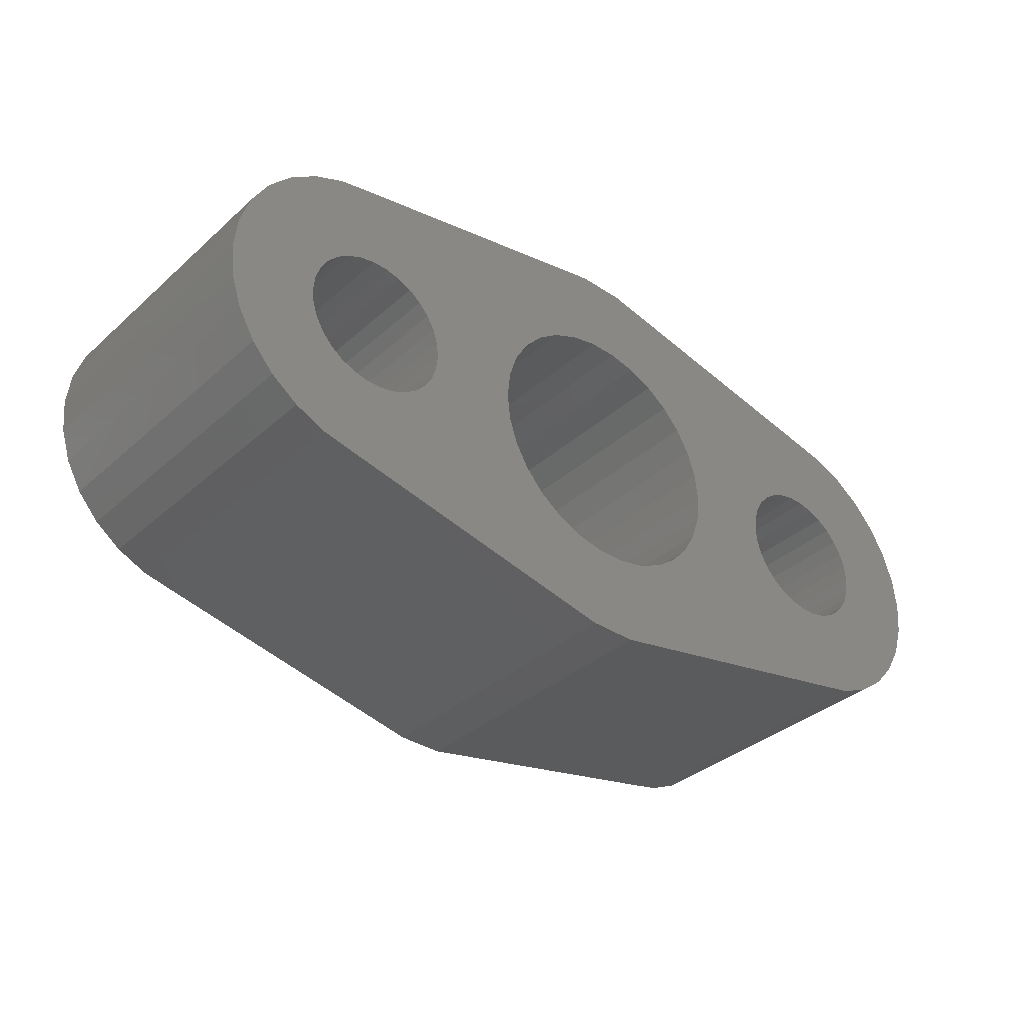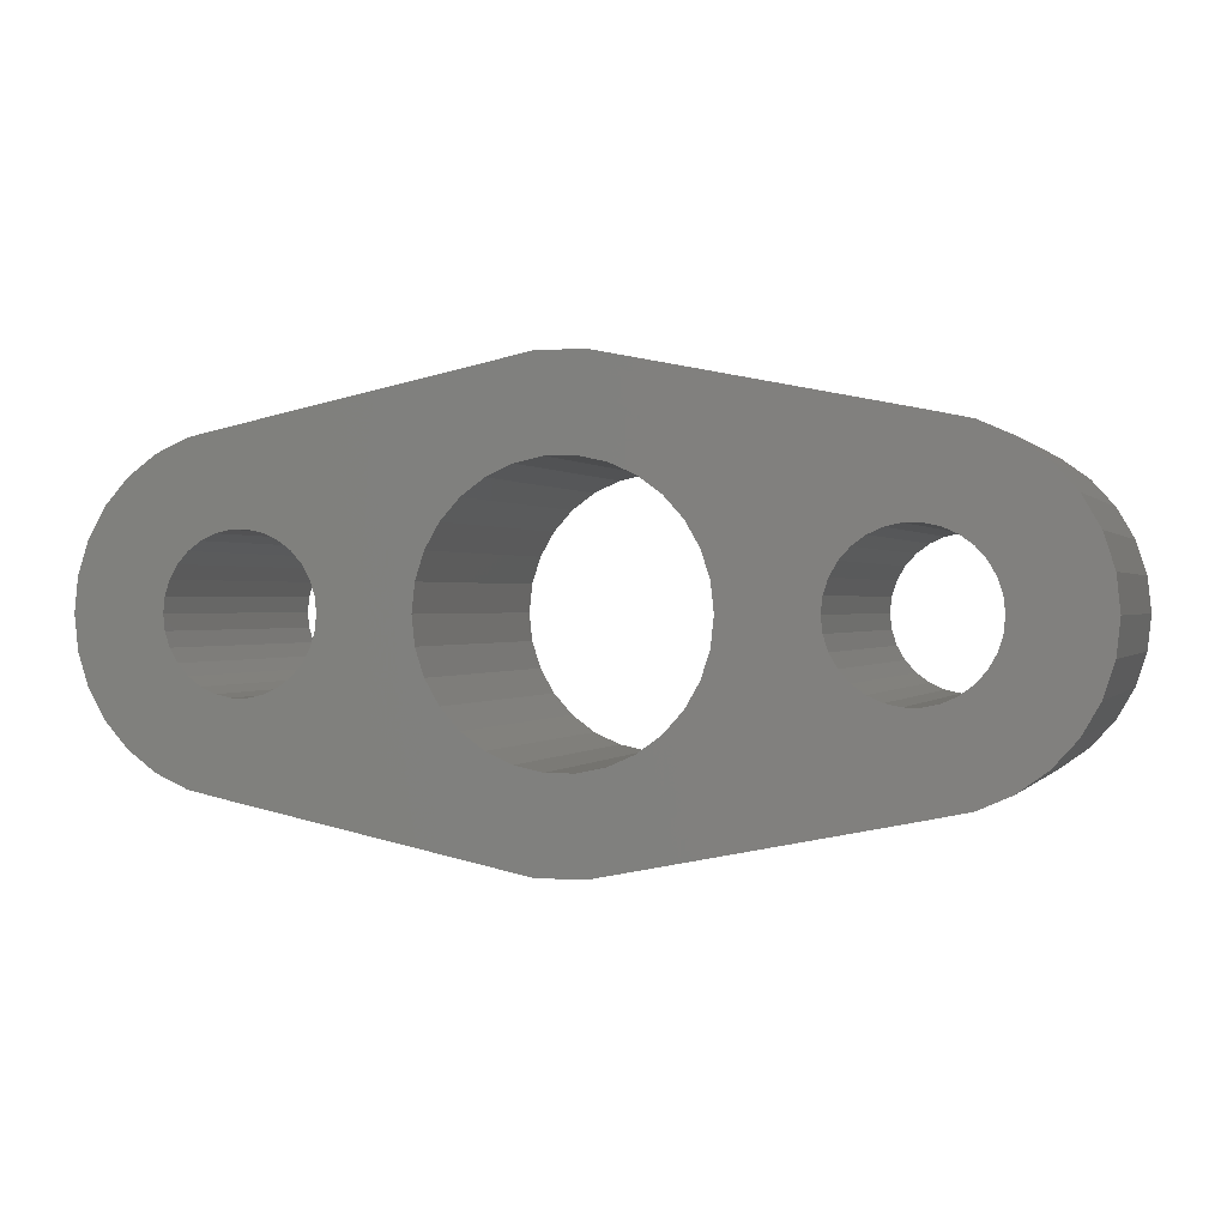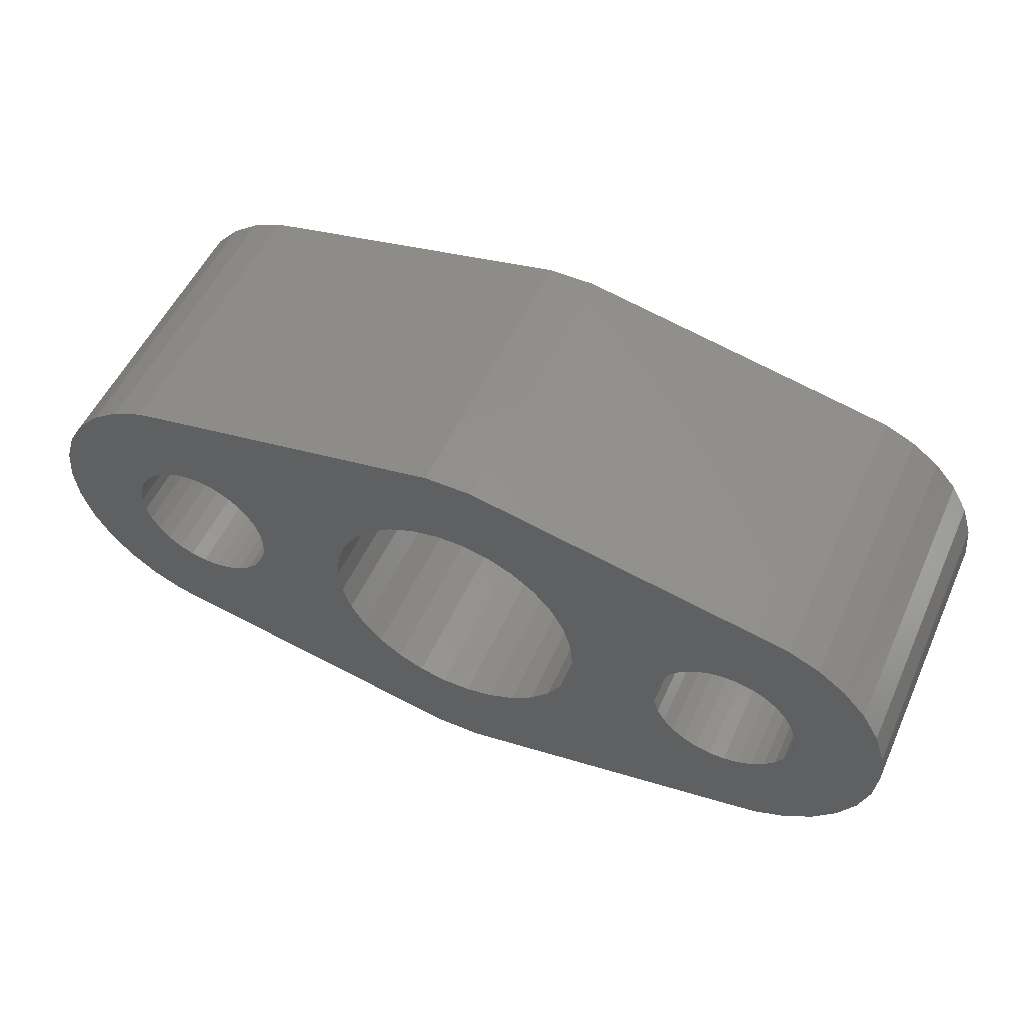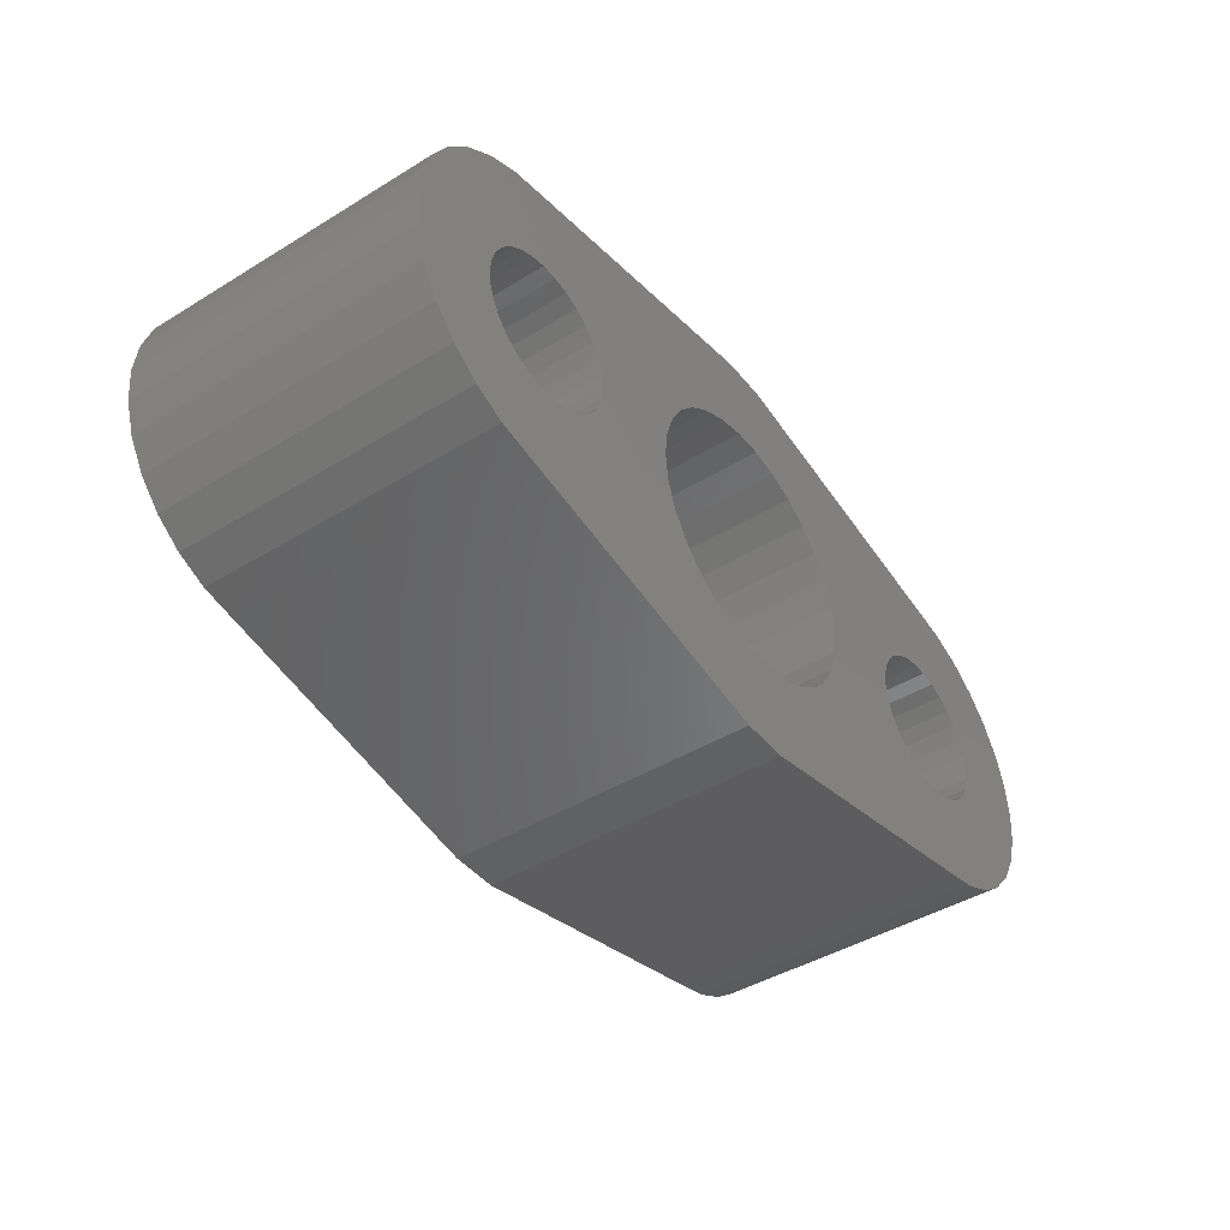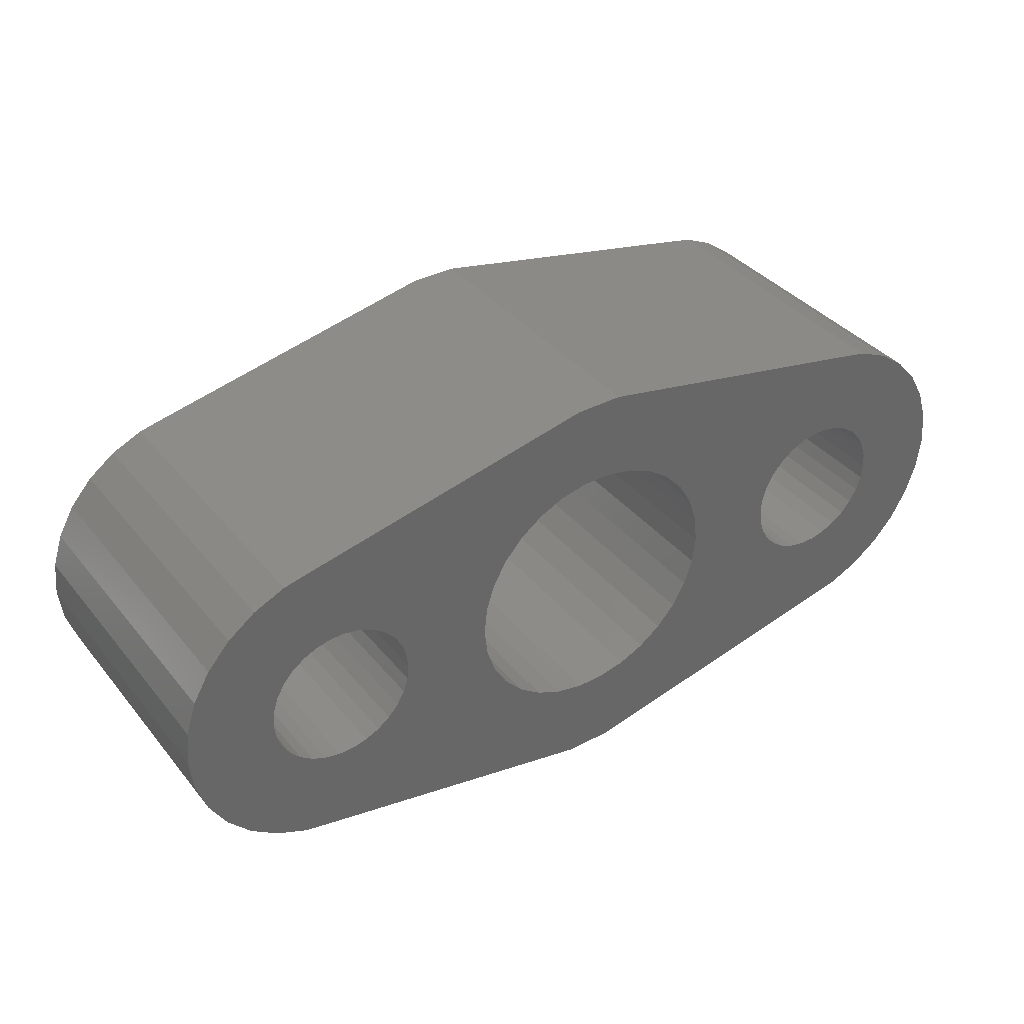
<metadata>
{"format":"stl","ext":"stl","renderer":"f3d","projection":"perspective","resolution":1024,"background":"white","views":[{"elev":-35.6,"azim":-40.8,"up":"+Y"},{"elev":0.3,"azim":-162.3,"up":"+Y"},{"elev":53.2,"azim":24.2,"up":"+Y"},{"elev":-43.5,"azim":-54.2,"up":"+Y"},{"elev":37.1,"azim":145.8,"up":"+Y"}]}
</metadata>
<code>
# stl→obj: 248 verts, 504 faces
v -15.5 0 -5
v -15.5 0 5
v -15.38 1.144 -5
v -15.38 1.144 5
v -15.38 -1.144 -5
v -15.38 -1.144 5
v -15.02 2.237 -5
v -14.45 3.233 -5
v -13.68 4.087 -5
v -12.75 4.763 -5
v -11.7 5.231 -5
v -10.57 5.47 -5
v -9.739 2.486 -5
v -0.784 7.459 -5
v -9.227 2.378 -5
v 0.784 7.459 -5
v 2.25 3.897 -5
v 10.57 5.47 -5
v 3.011 3.344 -5
v 11.7 5.231 -5
v -4.111 1.83 -5
v -7.716 1.017 -5
v -7.977 1.469 -5
v 3.641 2.645 -5
v 12.75 4.763 -5
v 13.68 4.087 -5
v 4.111 1.83 -5
v 14.45 3.233 -5
v 11.25 2.165 -5
v 15.02 2.237 -5
v 12.02 1.469 -5
v 15.38 1.144 -5
v 7.716 -1.017 -5
v 4.402 -0.9356 -5
v 7.555 -0.5198 -5
v 12.28 -1.017 -5
v 15.5 0 -5
v 15.38 -1.144 -5
v 11.67 -1.858 -5
v 15.02 -2.237 -5
v 10.77 -2.378 -5
v 14.45 -3.233 -5
v 3.641 -2.645 -5
v 13.68 -4.087 -5
v 3.011 -3.344 -5
v 12.75 -4.763 -5
v -3.011 -3.344 -5
v -8.327 -1.858 -5
v -3.641 -2.645 -5
v 2.25 -3.897 -5
v 11.7 -5.231 -5
v 10.57 -5.47 -5
v -0.4704 -4.475 -5
v 0.784 -7.459 -5
v -0.784 -7.459 -5
v -10.57 -5.47 -5
v -11.7 -5.231 -5
v -12.75 -4.763 -5
v -13.68 -4.087 -5
v -14.45 -3.233 -5
v -15.02 -2.237 -5
v -8.75 2.165 -5
v -12.28 -1.017 -5
v -12.45 -0.5198 -5
v -12.02 -1.469 -5
v 8.75 2.165 -5
v 9.227 2.378 -5
v -11.67 -1.858 -5
v 4.5 0 -5
v 7.5 0 -5
v -10.26 -2.486 -5
v -10.77 -2.378 -5
v -8.75 -2.165 -5
v -9.227 -2.378 -5
v -11.25 -2.165 -5
v -2.25 -3.897 -5
v -9.739 -2.486 -5
v -7.977 -1.469 -5
v -4.402 -0.9356 -5
v -7.555 -0.5198 -5
v -4.5 0 -5
v 7.716 1.017 -5
v 4.402 0.9356 -5
v 7.977 1.469 -5
v -8.327 1.858 -5
v -12.5 0 -5
v -10.26 2.486 -5
v -12.02 1.469 -5
v -11.67 1.858 -5
v -10.77 2.378 -5
v -11.25 2.165 -5
v -12.28 1.017 -5
v -12.45 0.5198 -5
v 9.739 2.486 -5
v -7.5 0 -5
v -7.555 0.5198 -5
v 12.5 0 -5
v 12.45 -0.5198 -5
v 4.111 -1.83 -5
v 8.75 -2.165 -5
v 9.227 -2.378 -5
v -4.111 -1.83 -5
v -7.716 -1.017 -5
v 1.391 -4.28 -5
v -1.391 -4.28 -5
v 0.4704 -4.475 -5
v 8.327 -1.858 -5
v 7.977 -1.469 -5
v 12.45 0.5198 -5
v 1.391 4.28 -5
v -3.011 3.344 -5
v -2.25 3.897 -5
v 0.4704 4.475 -5
v -0.4704 4.475 -5
v -1.391 4.28 -5
v -3.641 2.645 -5
v -4.402 0.9356 -5
v 12.28 1.017 -5
v 12.02 -1.469 -5
v 11.25 -2.165 -5
v 9.739 -2.486 -5
v 10.26 -2.486 -5
v 11.67 1.858 -5
v 10.77 2.378 -5
v 10.26 2.486 -5
v 7.555 0.5198 -5
v 8.327 1.858 -5
v -15.02 2.237 5
v -14.45 -3.233 5
v -15.02 -2.237 5
v -13.68 -4.087 5
v -12.75 -4.763 5
v -11.7 -5.231 5
v -10.57 -5.47 5
v -11.67 -1.858 5
v -9.227 -2.378 5
v -9.739 -2.486 5
v -0.784 -7.459 5
v -12.02 -1.469 5
v -12.28 -1.017 5
v 8.327 -1.858 5
v 7.977 -1.469 5
v 4.402 -0.9356 5
v 3.641 -2.645 5
v 11.7 -5.231 5
v 12.75 -4.763 5
v -12.28 1.017 5
v -12.02 1.469 5
v 4.111 -1.83 5
v 13.68 -4.087 5
v 9.227 -2.378 5
v 8.75 -2.165 5
v 9.739 -2.486 5
v 14.45 -3.233 5
v 3.011 3.344 5
v 3.641 2.645 5
v 13.68 4.087 5
v 4.402 0.9356 5
v 4.5 0 5
v 7.5 0 5
v -3.641 2.645 5
v -3.011 3.344 5
v -8.75 2.165 5
v -10.77 2.378 5
v -10.26 2.486 5
v 0.784 7.459 5
v -0.784 7.459 5
v -10.57 5.47 5
v -11.7 5.231 5
v -12.75 4.763 5
v -13.68 4.087 5
v -14.45 3.233 5
v -2.25 -3.897 5
v -3.011 -3.344 5
v -7.977 -1.469 5
v -8.75 -2.165 5
v 0.784 -7.459 5
v -4.111 -1.83 5
v -4.402 -0.9356 5
v -7.555 -0.5198 5
v -4.5 0 5
v -7.5 0 5
v -7.555 0.5198 5
v 4.111 1.83 5
v 7.716 1.017 5
v 7.977 1.469 5
v -11.25 2.165 5
v -11.67 1.858 5
v -9.227 2.378 5
v 0.4704 4.475 5
v 1.391 4.28 5
v 10.57 5.47 5
v 8.75 2.165 5
v 9.227 2.378 5
v -9.739 2.486 5
v -2.25 3.897 5
v -4.402 0.9356 5
v -7.977 1.469 5
v -7.716 1.017 5
v -8.327 -1.858 5
v -1.391 -4.28 5
v -10.26 -2.486 5
v 12.02 -1.469 5
v 11.67 -1.858 5
v 15.02 -2.237 5
v -10.77 -2.378 5
v -11.25 -2.165 5
v -12.45 -0.5198 5
v -12.5 0 5
v 3.011 -3.344 5
v -4.111 1.83 5
v 9.739 2.486 5
v 14.45 3.233 5
v -8.327 1.858 5
v 10.26 2.486 5
v 2.25 3.897 5
v 12.75 4.763 5
v 11.7 5.231 5
v -1.391 4.28 5
v -0.4704 4.475 5
v 7.716 -1.017 5
v 11.25 -2.165 5
v 10.57 -5.47 5
v 2.25 -3.897 5
v 1.391 -4.28 5
v 0.4704 -4.475 5
v -3.641 -2.645 5
v -7.716 -1.017 5
v -0.4704 -4.475 5
v 7.555 -0.5198 5
v 12.45 0.5198 5
v 12.5 0 5
v 15.5 0 5
v 8.327 1.858 5
v 12.02 1.469 5
v 12.28 1.017 5
v 15.38 1.144 5
v 11.25 2.165 5
v 11.67 1.858 5
v 15.02 2.237 5
v 10.77 2.378 5
v 15.38 -1.144 5
v 12.45 -0.5198 5
v 7.555 0.5198 5
v 10.77 -2.378 5
v 10.26 -2.486 5
v 12.28 -1.017 5
v -12.45 0.5198 5
f 1 2 3
f 3 2 4
f 1 5 2
f 2 5 6
f 1 3 5
f 5 3 7
f 5 7 8
f 5 8 9
f 5 9 10
f 5 10 11
f 5 11 12
f 13 12 14
f 15 14 16
f 17 16 18
f 19 18 20
f 21 22 23
f 24 25 26
f 27 26 28
f 29 28 30
f 31 30 32
f 33 34 35
f 36 37 38
f 39 38 40
f 41 40 42
f 43 42 44
f 45 44 46
f 47 48 49
f 50 51 52
f 53 52 54
f 5 54 55
f 5 55 56
f 5 56 57
f 5 57 58
f 5 58 59
f 5 59 60
f 5 60 61
f 15 16 62
f 63 5 64
f 65 5 63
f 66 27 67
f 68 5 65
f 69 70 35
f 71 54 72
f 73 47 74
f 5 68 75
f 5 75 72
f 5 72 54
f 76 71 77
f 49 48 78
f 79 80 81
f 17 18 19
f 82 83 84
f 85 16 23
f 62 16 85
f 64 5 86
f 13 14 15
f 87 12 13
f 88 5 89
f 90 12 87
f 91 12 90
f 89 12 91
f 5 12 89
f 92 5 88
f 93 5 92
f 27 28 94
f 81 95 96
f 97 37 98
f 99 100 101
f 102 78 103
f 47 73 48
f 102 103 79
f 45 51 50
f 50 52 104
f 71 76 54
f 76 105 54
f 106 52 53
f 105 53 54
f 104 52 106
f 76 74 47
f 76 77 74
f 99 42 43
f 43 44 45
f 45 46 51
f 107 99 108
f 109 32 97
f 34 108 99
f 19 20 25
f 110 16 17
f 111 23 112
f 113 16 110
f 114 16 113
f 115 16 114
f 23 16 115
f 23 115 112
f 116 23 111
f 21 23 116
f 27 94 67
f 117 22 21
f 97 32 37
f 118 32 109
f 36 38 119
f 39 40 120
f 99 121 42
f 99 101 121
f 49 78 102
f 41 42 122
f 120 40 41
f 27 84 83
f 119 38 39
f 100 99 107
f 98 37 36
f 34 33 108
f 123 30 31
f 122 42 121
f 124 28 29
f 125 28 124
f 94 28 125
f 31 32 118
f 83 126 69
f 29 30 123
f 27 127 84
f 27 66 127
f 69 35 34
f 126 83 82
f 95 81 80
f 86 5 93
f 81 96 117
f 24 26 27
f 117 96 22
f 70 69 126
f 19 25 24
f 79 103 80
f 3 4 7
f 7 4 128
f 4 2 6
f 129 4 130
f 130 4 6
f 131 4 129
f 132 4 131
f 133 4 132
f 134 4 133
f 135 4 134
f 136 137 138
f 139 140 4
f 141 142 143
f 144 145 146
f 147 148 4
f 149 144 150
f 143 151 152
f 151 149 153
f 153 149 154
f 155 156 157
f 158 159 160
f 161 162 163
f 164 165 166
f 167 4 166
f 168 4 167
f 169 4 168
f 170 4 169
f 171 4 170
f 172 4 171
f 128 4 172
f 135 139 4
f 173 174 175
f 176 136 177
f 178 179 180
f 179 181 182
f 183 182 181
f 184 185 186
f 187 4 188
f 164 4 187
f 189 163 162
f 166 4 164
f 190 191 192
f 156 193 194
f 162 195 189
f 162 196 165
f 148 188 4
f 197 198 199
f 181 199 183
f 200 176 177
f 201 175 177
f 175 200 177
f 177 136 138
f 138 137 134
f 137 202 134
f 203 204 205
f 202 206 134
f 206 207 134
f 207 135 134
f 208 209 4
f 144 210 145
f 197 211 198
f 156 184 193
f 143 149 151
f 162 165 195
f 156 212 213
f 214 198 211
f 212 215 213
f 216 217 218
f 191 216 192
f 166 165 196
f 216 155 217
f 166 196 219
f 166 220 192
f 166 219 220
f 220 190 192
f 192 216 218
f 217 155 157
f 157 156 213
f 156 194 212
f 142 221 143
f 182 180 179
f 204 222 205
f 154 149 150
f 150 144 146
f 145 210 223
f 223 224 177
f 224 225 177
f 225 226 177
f 227 228 175
f 226 229 177
f 229 201 177
f 173 175 201
f 227 178 228
f 221 230 143
f 174 227 175
f 180 228 178
f 231 232 233
f 234 193 184
f 235 236 237
f 238 239 240
f 211 163 214
f 215 241 213
f 143 152 141
f 241 238 240
f 213 241 240
f 211 161 163
f 240 239 237
f 239 235 237
f 237 236 233
f 236 231 233
f 186 234 184
f 233 232 242
f 210 224 223
f 232 243 242
f 230 160 159
f 158 160 244
f 242 203 205
f 205 222 154
f 222 245 154
f 245 246 154
f 246 153 154
f 247 203 242
f 159 143 230
f 184 158 185
f 243 247 242
f 140 208 4
f 209 248 4
f 181 197 199
f 244 185 158
f 248 147 4
f 5 61 6
f 6 61 130
f 61 60 130
f 130 60 129
f 60 59 129
f 129 59 131
f 131 59 58
f 132 131 58
f 132 58 57
f 133 132 57
f 133 57 56
f 134 133 56
f 134 56 55
f 138 134 55
f 138 55 54
f 177 138 54
f 177 54 52
f 223 177 52
f 223 52 51
f 145 223 51
f 145 51 46
f 146 145 46
f 146 46 44
f 150 146 44
f 150 44 42
f 154 150 42
f 154 42 40
f 205 154 40
f 205 40 38
f 242 205 38
f 242 38 37
f 233 242 37
f 37 32 237
f 233 37 237
f 32 30 240
f 237 32 240
f 30 28 213
f 240 30 213
f 28 26 157
f 213 28 157
f 25 217 26
f 26 217 157
f 20 218 25
f 25 218 217
f 18 192 20
f 20 192 218
f 16 166 18
f 18 166 192
f 14 167 16
f 16 167 166
f 12 168 14
f 14 168 167
f 11 169 12
f 12 169 168
f 10 170 11
f 11 170 169
f 9 171 10
f 10 171 170
f 8 172 9
f 9 172 171
f 7 128 8
f 8 128 172
f 209 208 64
f 86 209 64
f 93 248 209
f 86 93 209
f 92 147 248
f 93 92 248
f 88 148 147
f 92 88 147
f 89 188 148
f 88 89 148
f 91 187 188
f 89 91 188
f 90 164 187
f 91 90 187
f 87 165 164
f 90 87 164
f 13 195 165
f 87 13 165
f 15 189 195
f 13 15 195
f 62 163 189
f 15 62 189
f 85 214 163
f 62 85 163
f 198 214 23
f 23 214 85
f 199 198 22
f 22 198 23
f 183 199 96
f 96 199 22
f 182 183 95
f 95 183 96
f 182 95 180
f 180 95 80
f 180 80 228
f 228 80 103
f 228 103 175
f 175 103 78
f 175 78 200
f 200 78 48
f 200 48 176
f 176 48 73
f 176 73 136
f 136 73 74
f 136 74 137
f 137 74 77
f 137 77 202
f 202 77 71
f 202 71 206
f 206 71 72
f 206 72 207
f 207 72 75
f 207 75 135
f 135 75 68
f 139 135 68
f 65 139 68
f 140 139 65
f 63 140 65
f 208 140 63
f 64 208 63
f 181 179 79
f 81 181 79
f 117 197 181
f 81 117 181
f 21 211 197
f 117 21 197
f 116 161 211
f 21 116 211
f 111 162 161
f 116 111 161
f 112 196 162
f 111 112 162
f 115 219 196
f 112 115 196
f 114 220 219
f 115 114 219
f 113 190 220
f 114 113 220
f 110 191 190
f 113 110 190
f 17 216 191
f 110 17 191
f 19 155 216
f 17 19 216
f 156 155 24
f 24 155 19
f 184 156 27
f 27 156 24
f 158 184 83
f 83 184 27
f 159 158 69
f 69 158 83
f 159 69 143
f 143 69 34
f 143 34 149
f 149 34 99
f 149 99 144
f 144 99 43
f 144 43 210
f 210 43 45
f 210 45 224
f 224 45 50
f 224 50 225
f 225 50 104
f 225 104 226
f 226 104 106
f 226 106 229
f 229 106 53
f 229 53 201
f 201 53 105
f 201 105 173
f 173 105 76
f 173 76 174
f 174 76 47
f 227 174 47
f 49 227 47
f 178 227 49
f 102 178 49
f 179 178 102
f 79 179 102
f 160 230 35
f 70 160 35
f 126 244 160
f 70 126 160
f 82 185 244
f 126 82 244
f 84 186 185
f 82 84 185
f 127 234 186
f 84 127 186
f 66 193 234
f 127 66 234
f 67 194 193
f 66 67 193
f 94 212 194
f 67 94 194
f 125 215 212
f 94 125 212
f 124 241 215
f 125 124 215
f 29 238 241
f 124 29 241
f 123 239 238
f 29 123 238
f 235 239 31
f 31 239 123
f 236 235 118
f 118 235 31
f 231 236 109
f 109 236 118
f 232 231 97
f 97 231 109
f 232 97 243
f 243 97 98
f 243 98 247
f 247 98 36
f 247 36 203
f 203 36 119
f 203 119 204
f 204 119 39
f 204 39 222
f 222 39 120
f 222 120 245
f 245 120 41
f 245 41 246
f 246 41 122
f 246 122 153
f 153 122 121
f 153 121 151
f 151 121 101
f 151 101 152
f 152 101 100
f 152 100 141
f 141 100 107
f 142 141 107
f 108 142 107
f 221 142 108
f 33 221 108
f 230 221 33
f 35 230 33

</code>
